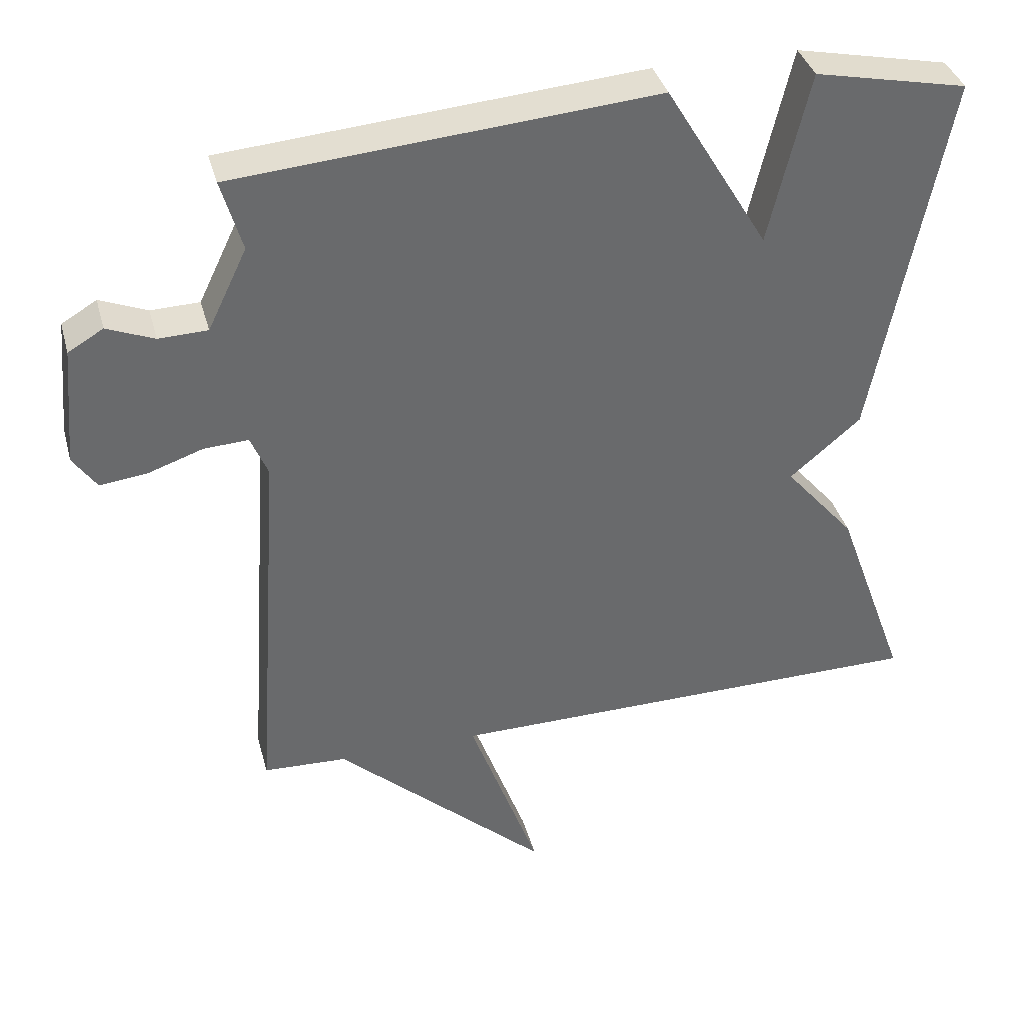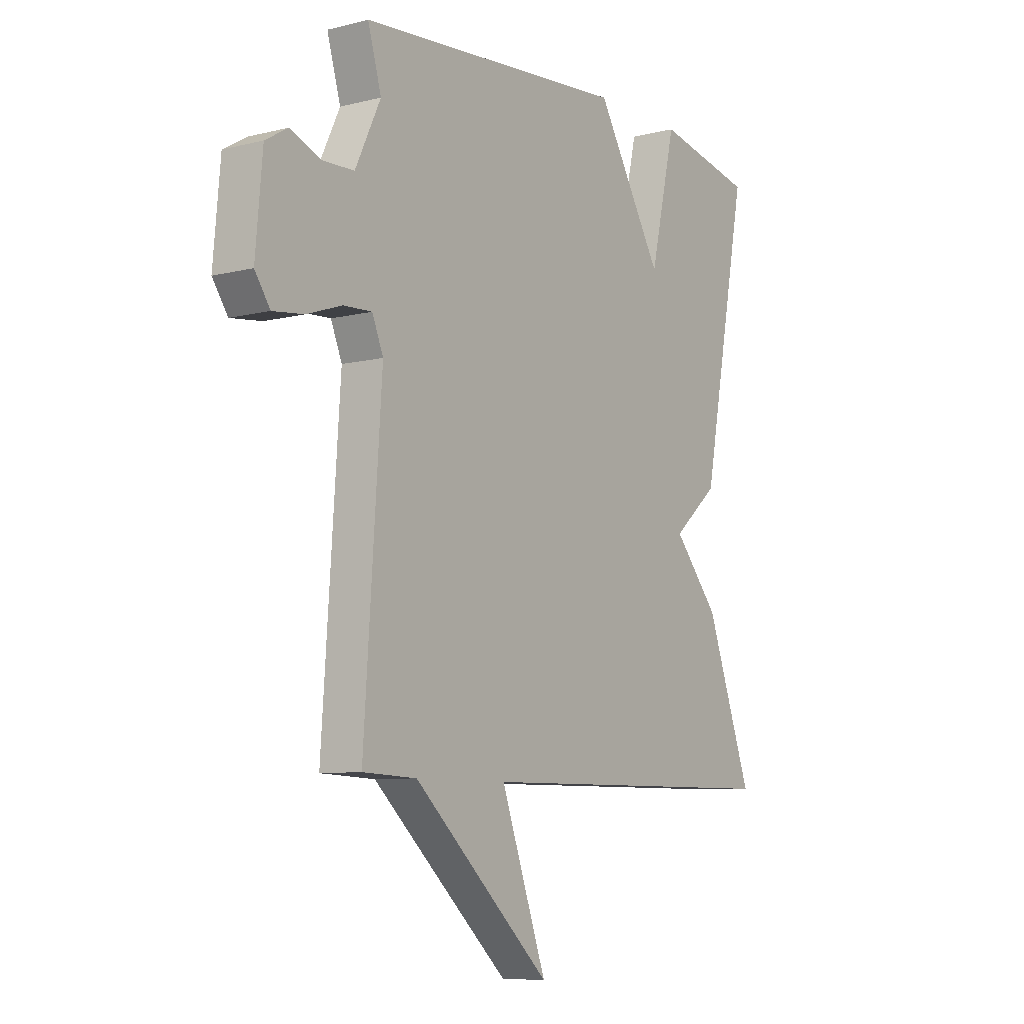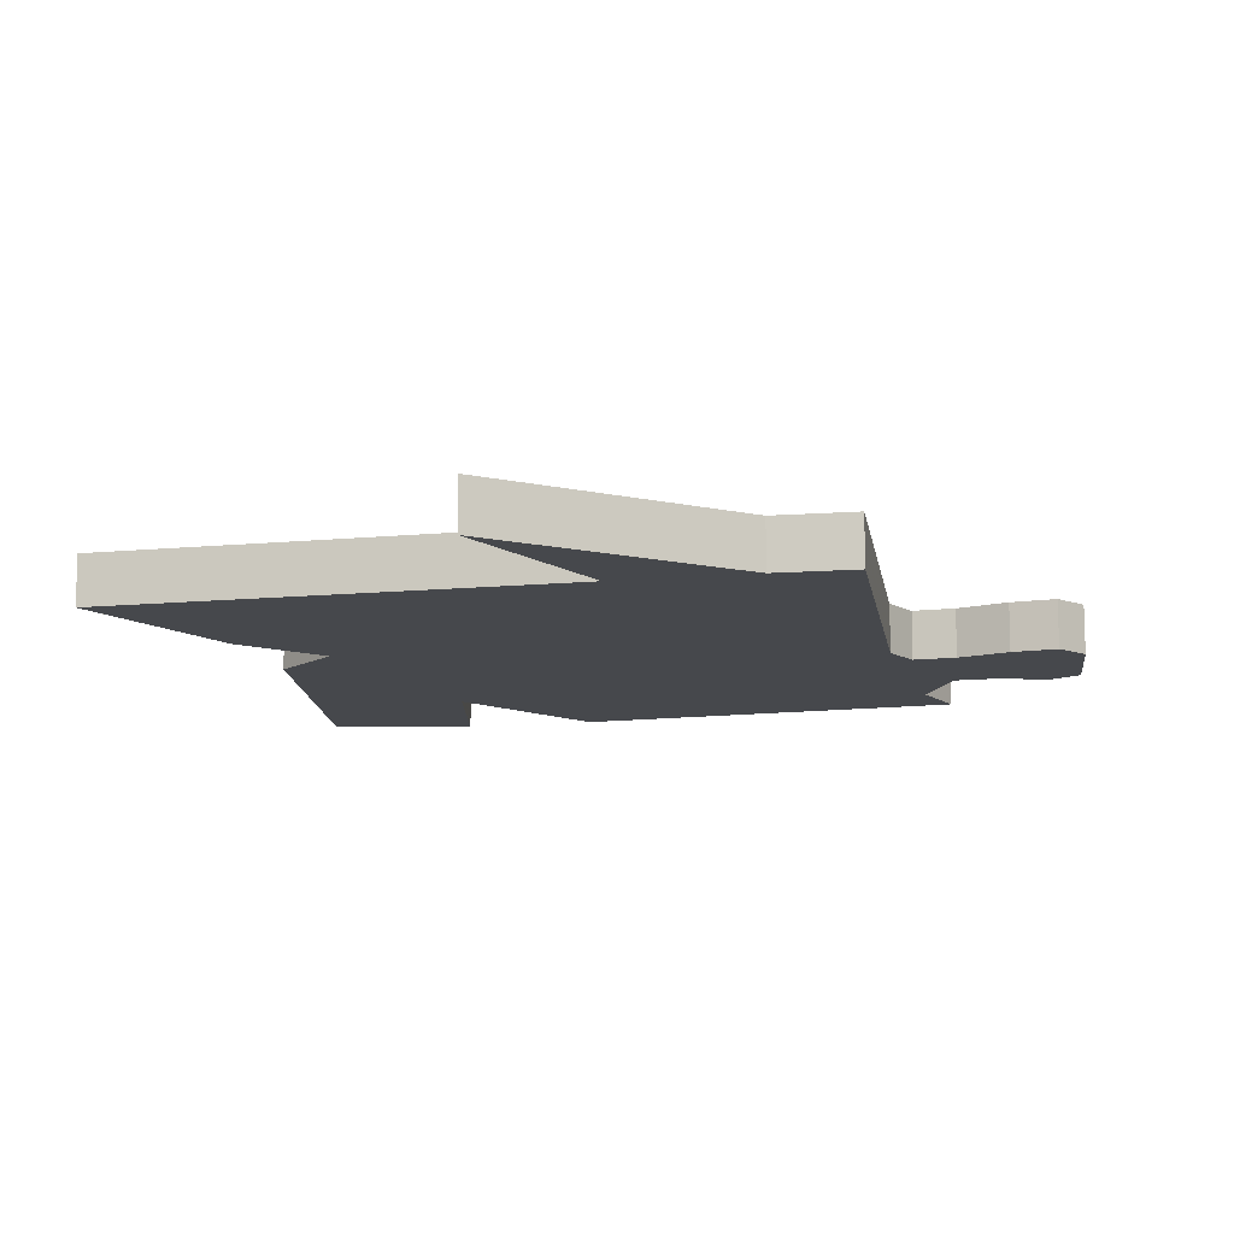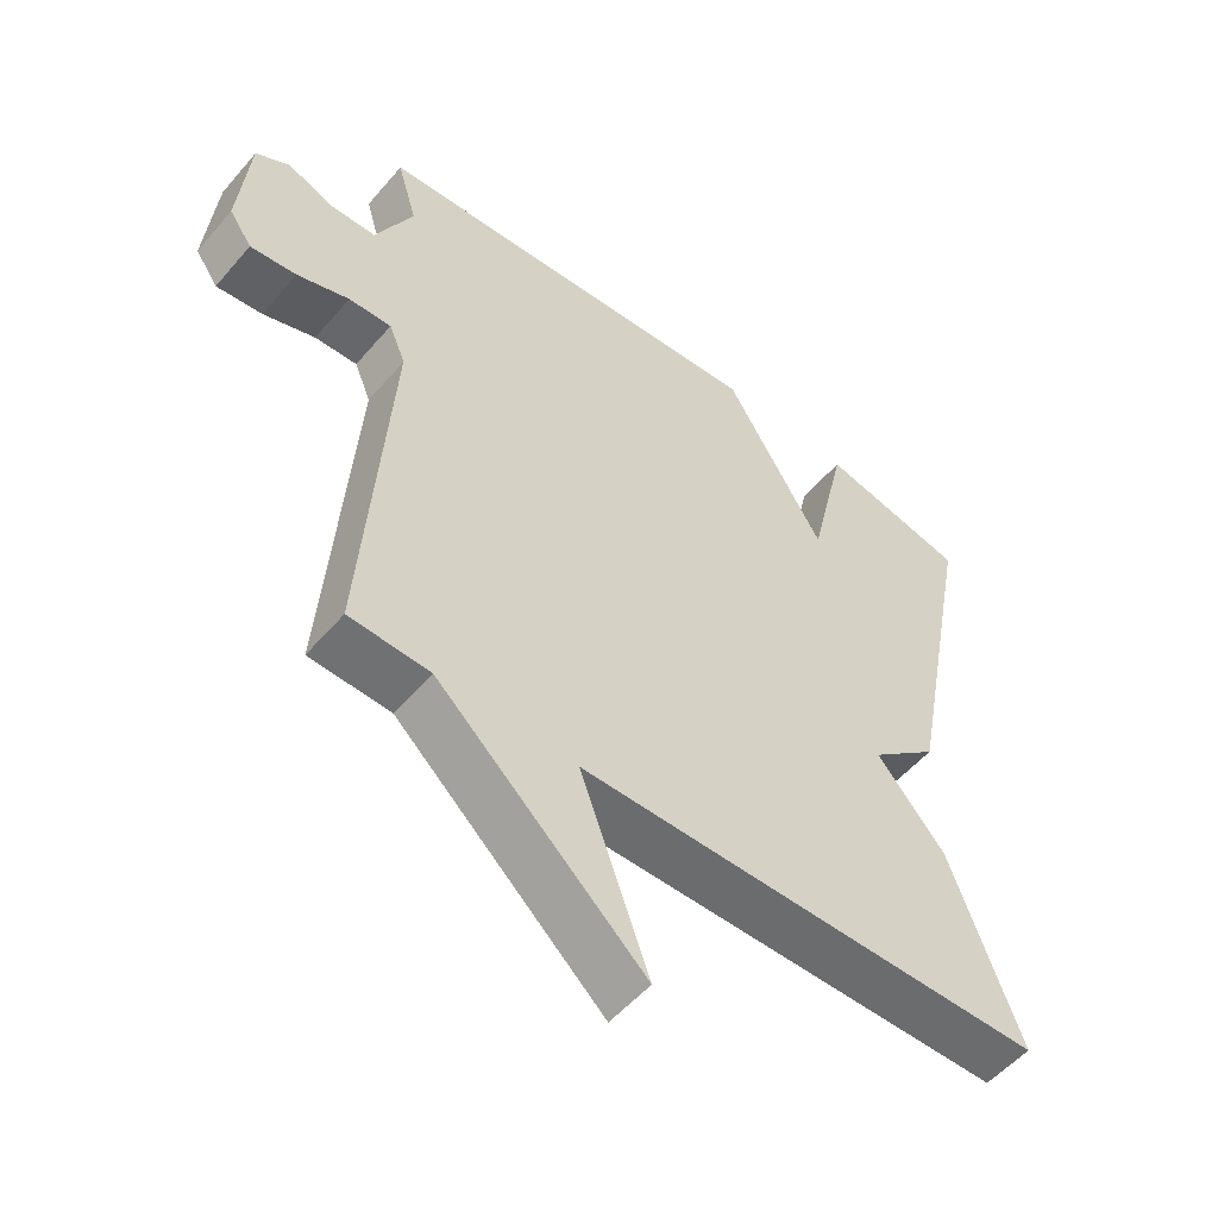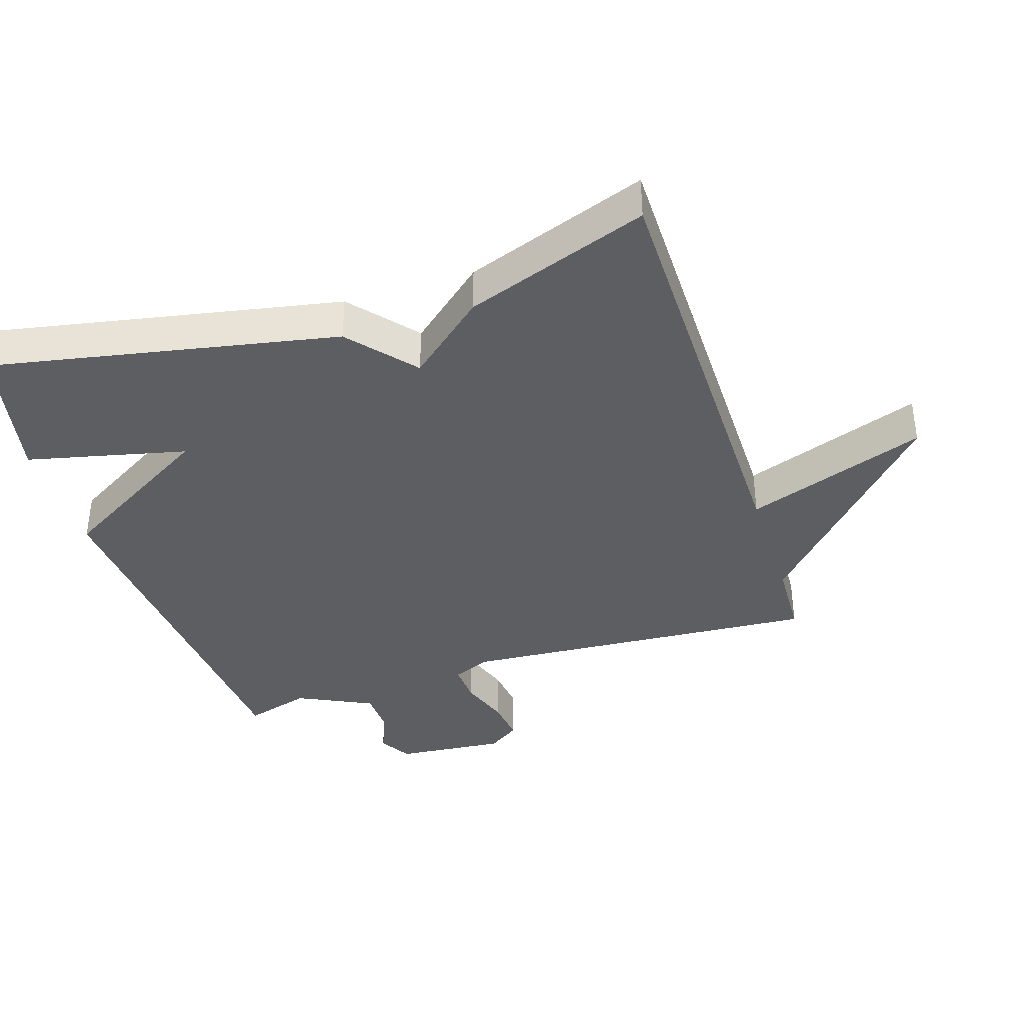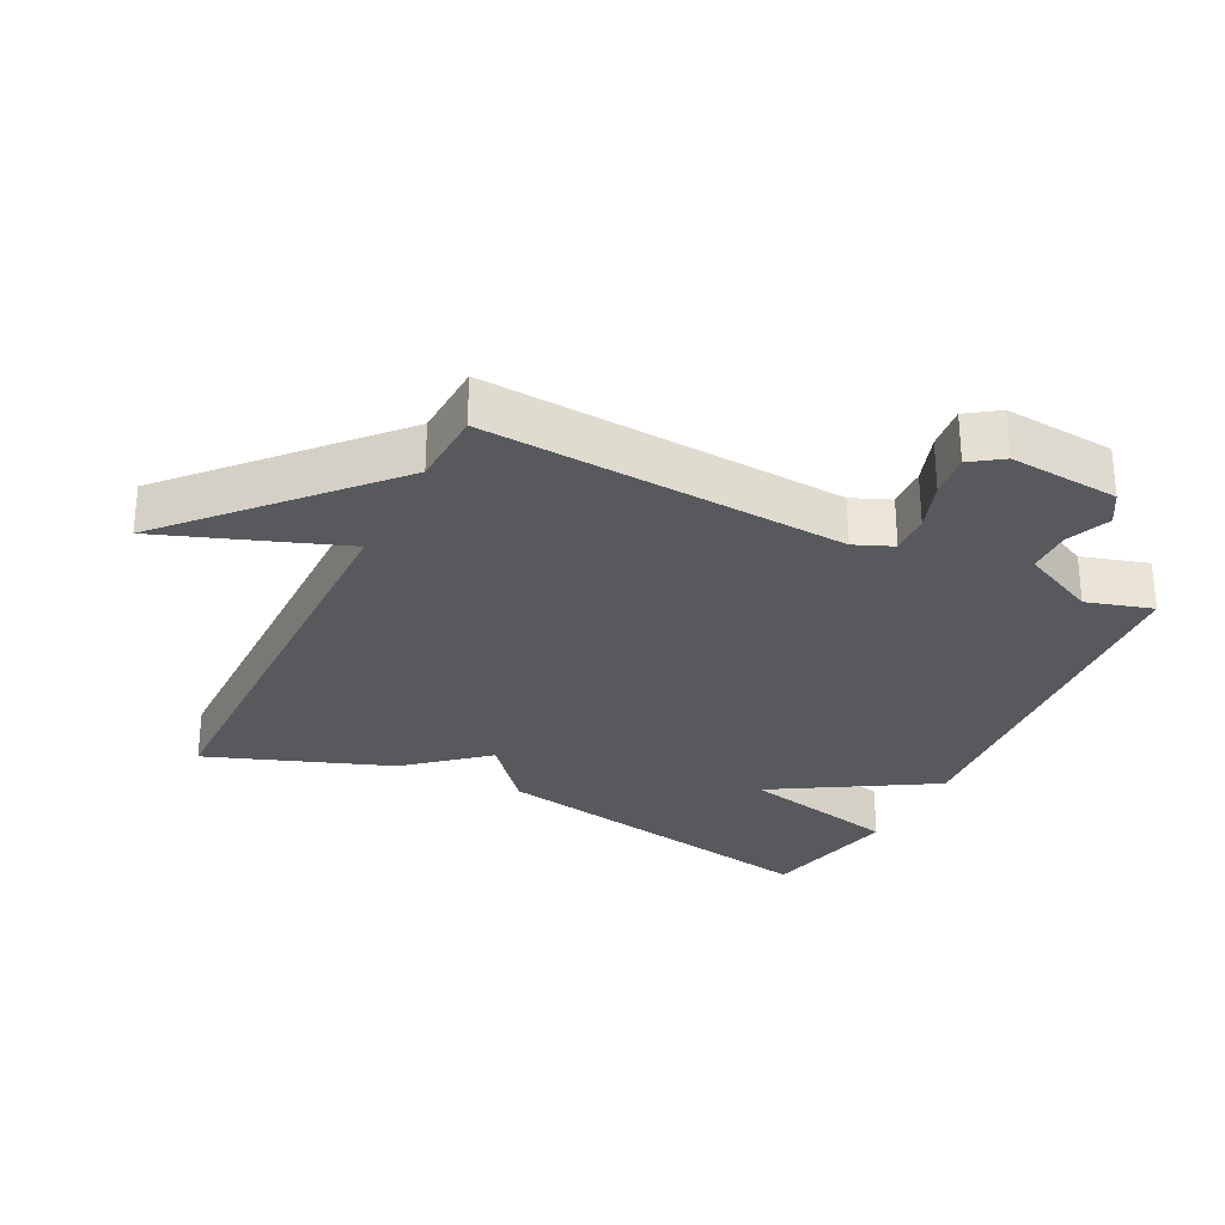
<metadata>
{"format":"obj","ext":"obj","renderer":"f3d","projection":"perspective","resolution":1024,"background":"white","views":[{"elev":37.4,"azim":-14.8,"up":"+Z"},{"elev":-8.0,"azim":-55.3,"up":"+Z"},{"elev":-11.3,"azim":-167.0,"up":"+Y"},{"elev":-53.8,"azim":-39.6,"up":"+Z"},{"elev":-38.1,"azim":107.8,"up":"+Y"},{"elev":-29.0,"azim":-116.4,"up":"+Y"}]}
</metadata>
<code>
v -0.5 0.07 0.5
v 0.086 0.07 0.546
v 0.23 0.07 0.305
v 0.286 0.07 0.546
v 0.5 0.07 0.5
v 0.399 0.07 -0.022
v 0.3 0.07 -0.106
v 0.399 0.07 -0.222
v 0.5 0.07 -0.5
v -0.183 0.07 -0.505
v -0.084 0.07 -0.779
v -0.383 0.07 -0.505
v -0.5 0.07 -0.5
v -0.462 0.07 0.046
v -0.486 0.07 0.104
v -0.548 0.07 0.101
v -0.624 0.07 0.075
v -0.691 0.07 0.067
v -0.724 0.07 0.115
v -0.709 0.07 0.282
v -0.66 0.07 0.311
v -0.594 0.07 0.284
v -0.526 0.07 0.286
v -0.471 0.07 0.4
v -0.5 0 0.5
v 0.086 0 0.546
v 0.23 0 0.305
v 0.286 0 0.546
v 0.5 0 0.5
v 0.399 0 -0.022
v 0.3 0 -0.106
v 0.399 0 -0.222
v 0.5 0 -0.5
v -0.183 0 -0.505
v -0.084 0 -0.779
v -0.383 0 -0.505
v -0.5 0 -0.5
v -0.462 0 0.046
v -0.486 0 0.104
v -0.548 0 0.101
v -0.624 0 0.075
v -0.691 0 0.067
v -0.724 0 0.115
v -0.709 0 0.282
v -0.66 0 0.311
v -0.594 0 0.284
v -0.526 0 0.286
v -0.471 0 0.4
f 20 21 22
f 19 20 22
f 18 19 22
f 17 18 22
f 16 17 22
f 15 16 22 23
f 14 15 23 24
f 12 13 14
f 10 11 12 14
f 10 14 24
f 9 10 24
f 8 9 24
f 7 8 24
f 5 6 7
f 4 5 7
f 3 4 7
f 3 7 24
f 2 3 24
f 1 2 24
f 46 45 44
f 46 44 43
f 46 43 42
f 46 42 41
f 46 41 40
f 47 46 40 39
f 48 47 39 38
f 38 37 36
f 38 36 35 34
f 48 38 34
f 48 34 33
f 48 33 32
f 48 32 31
f 31 30 29
f 31 29 28
f 31 28 27
f 48 31 27
f 48 27 26
f 48 26 25
f 1 25 26 2
f 2 26 27 3
f 3 27 28 4
f 4 28 29 5
f 5 29 30 6
f 6 30 31 7
f 7 31 32 8
f 8 32 33 9
f 9 33 34 10
f 10 34 35 11
f 11 35 36 12
f 12 36 37 13
f 13 37 38 14
f 14 38 39 15
f 15 39 40 16
f 16 40 41 17
f 17 41 42 18
f 18 42 43 19
f 19 43 44 20
f 20 44 45 21
f 21 45 46 22
f 22 46 47 23
f 23 47 48 24
f 24 48 25 1

</code>
